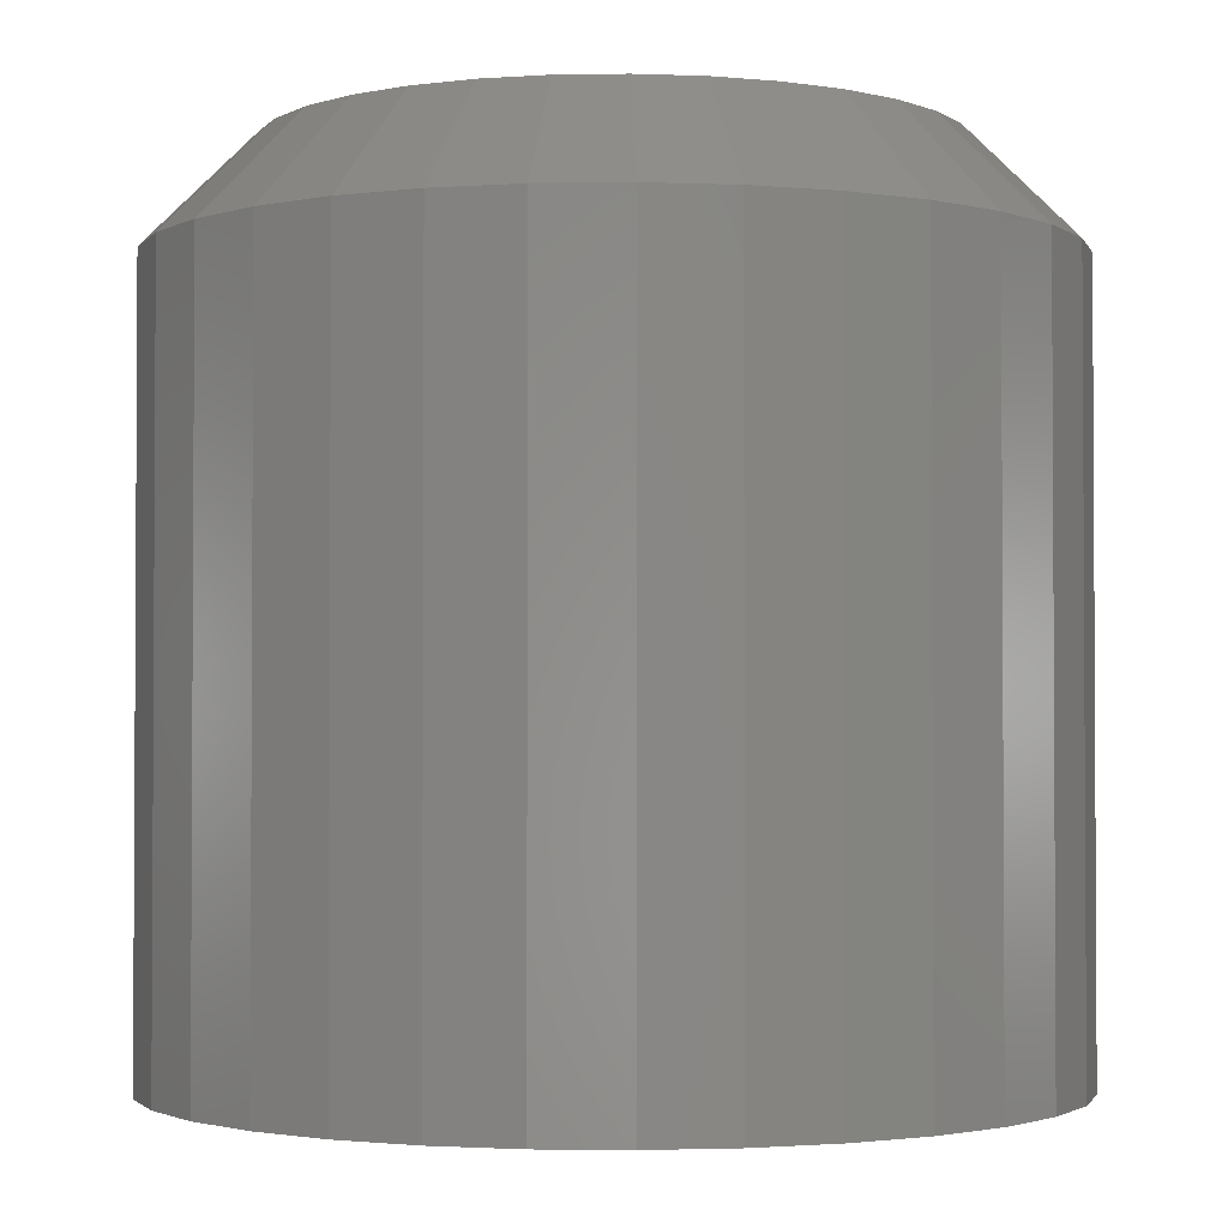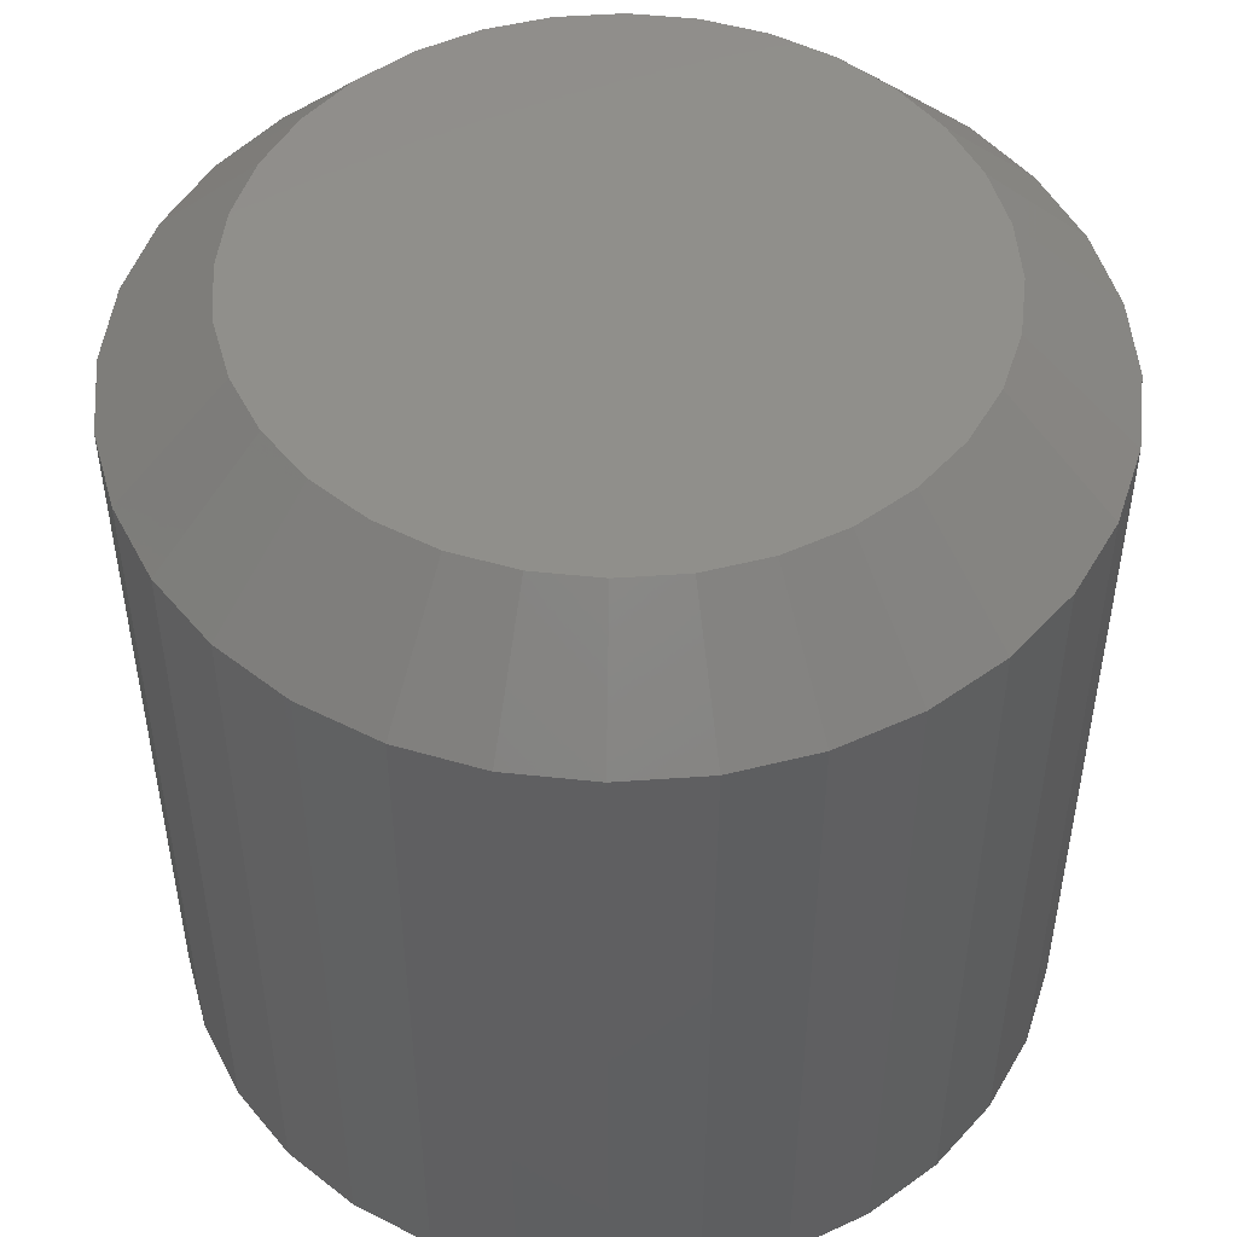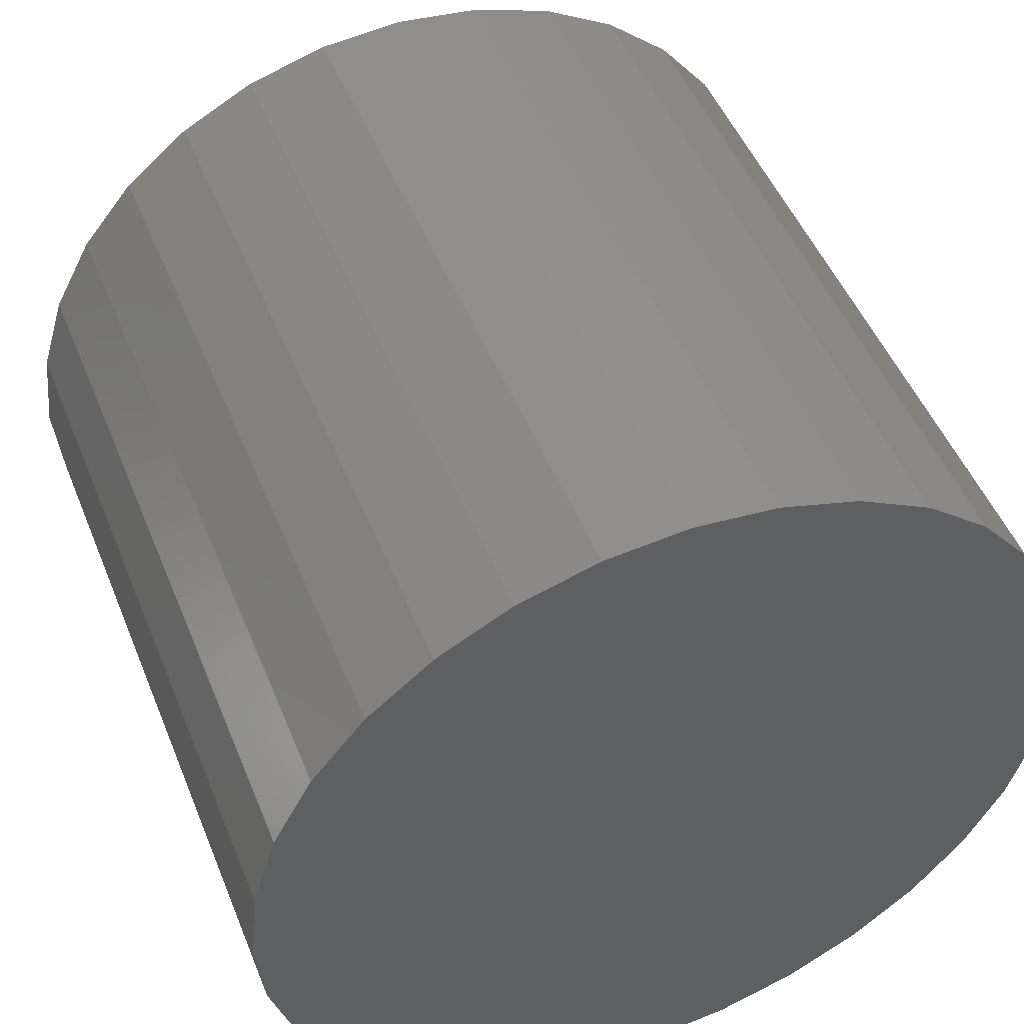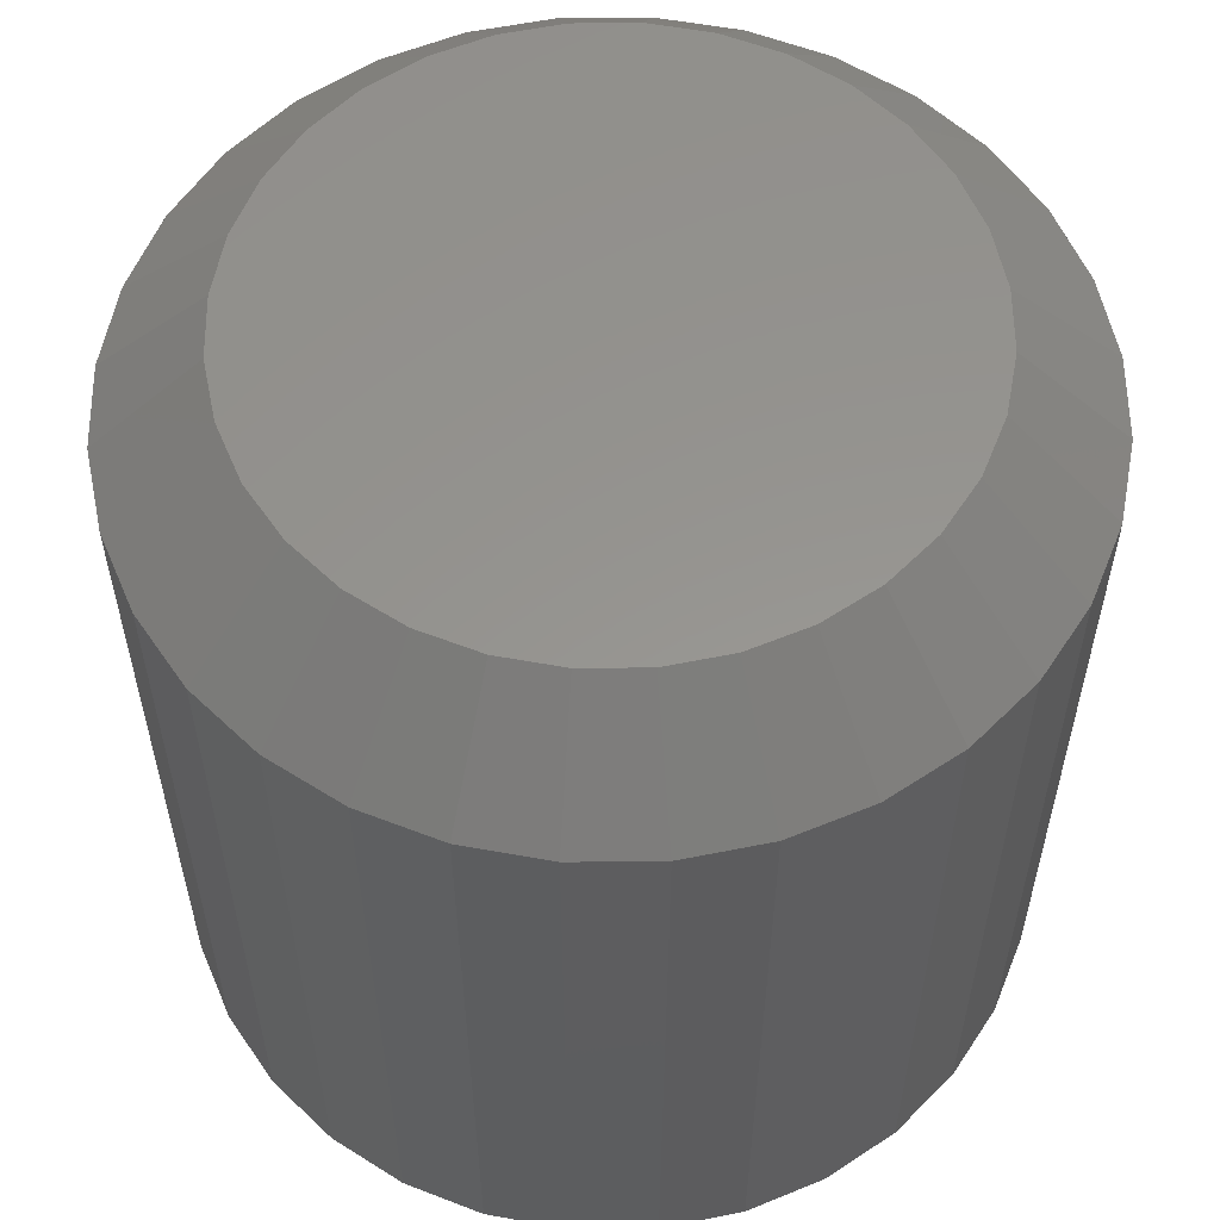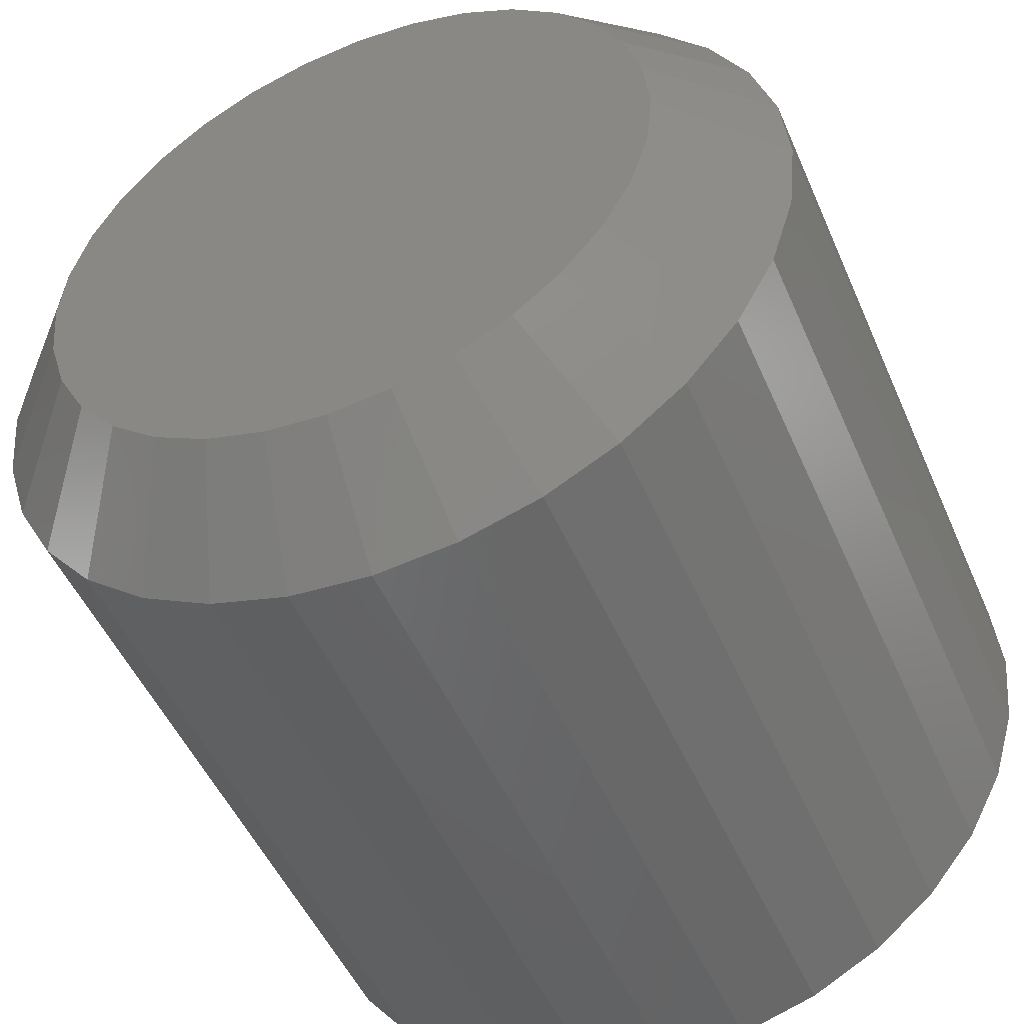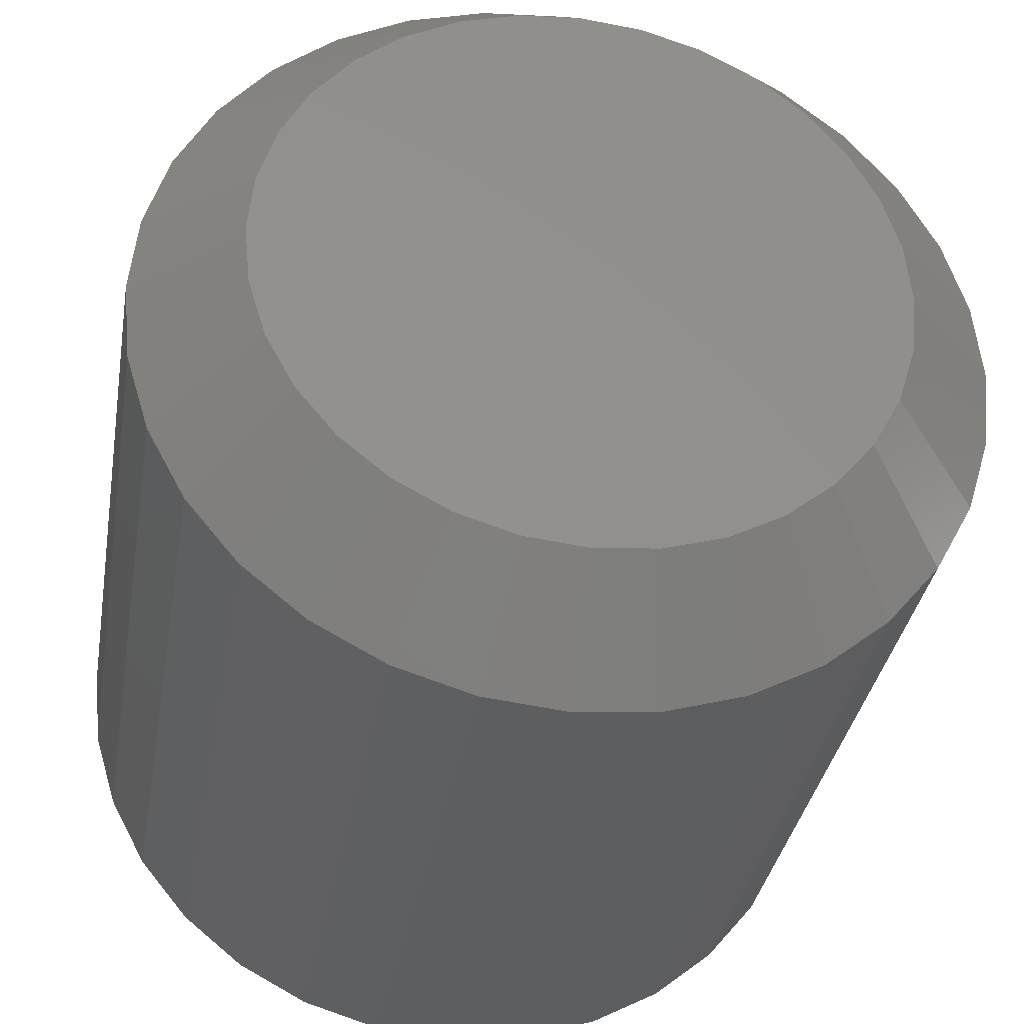
<metadata>
{"format":"stl","ext":"stl","renderer":"f3d","projection":"perspective","resolution":1024,"background":"white","views":[{"elev":-2.0,"azim":42.7,"up":"+Z"},{"elev":49.6,"azim":136.2,"up":"+Z"},{"elev":48.7,"azim":158.6,"up":"+Y"},{"elev":57.5,"azim":-96.2,"up":"+Z"},{"elev":-49.4,"azim":22.9,"up":"+Y"},{"elev":-34.2,"azim":-9.5,"up":"+Y"}]}
</metadata>
<code>
# stl→obj: 96 verts, 188 faces
v 0.007895 0.02377 0.0625
v 0.003258 0.02331 0.0625
v -0.0012 0.02196 0.0625
v 0.01253 0.02331 0.0625
v 0.01699 0.02196 0.0625
v -0.005309 0.01976 0.0625
v 0.0211 0.01976 0.0625
v -0.008911 0.01681 0.0625
v 0.0247 0.01681 0.0625
v -0.01187 0.0132 0.0625
v 0.02766 0.0132 0.0625
v -0.01406 0.009095 0.0625
v 0.02985 0.009095 0.0625
v -0.01542 0.004637 0.0625
v 0.0312 0.004637 0.0625
v 0.0312 -0.004637 0.0625
v -0.01406 -0.009095 0.0625
v 0.02985 -0.009095 0.0625
v -0.01187 -0.0132 0.0625
v 0.02766 -0.0132 0.0625
v -0.008911 -0.01681 0.0625
v 0.0247 -0.01681 0.0625
v -0.005309 -0.01976 0.0625
v 0.0211 -0.01976 0.0625
v -0.0012 -0.02196 0.0625
v 0.01699 -0.02196 0.0625
v 0.003258 -0.02331 0.0625
v 0.007895 -0.02377 0.0625
v 0.01253 -0.02331 0.0625
v 0.03166 -1.781e-18 0.0625
v -0.01587 -1.416e-17 0.0625
v -0.01542 -0.004637 0.0625
v 0.03947 0 0
v 0.03947 -3.578e-17 0.05469
v 0.03887 -0.006161 0
v 0.03887 -0.006161 0.05469
v 0.03707 -0.01208 0
v 0.03707 -0.01208 0.05469
v 0.03415 -0.01754 0
v 0.03415 -0.01754 0.05469
v 0.03022 -0.02233 0
v 0.03022 -0.02233 0.05469
v 0.02544 -0.02626 0
v 0.02544 -0.02626 0.05469
v 0.01998 -0.02918 0
v 0.01998 -0.02918 0.05469
v 0.01406 -0.03097 0
v 0.01406 -0.03097 0.05469
v 0.007895 -0.03158 0
v 0.007895 -0.03158 0.05469
v 0.001734 -0.03097 0
v 0.001734 -0.03097 0.05469
v -0.00419 -0.02918 0
v -0.00419 -0.02918 0.05469
v -0.00965 -0.02626 0
v -0.00965 -0.02626 0.05469
v -0.01443 -0.02233 0
v -0.01443 -0.02233 0.05469
v -0.01836 -0.01754 0
v -0.01836 -0.01754 0.05469
v -0.02128 -0.01208 0
v -0.02128 -0.01208 0.05469
v -0.02308 -0.006161 0
v -0.02308 -0.006161 0.05469
v -0.02368 3.867e-18 0
v -0.02368 3.867e-18 0.05469
v -0.02308 0.006161 0
v -0.02308 0.006161 0.05469
v -0.02128 0.01208 0
v -0.02128 0.01208 0.05469
v -0.01836 0.01754 0
v -0.01836 0.01754 0.05469
v -0.01443 0.02233 0
v -0.01443 0.02233 0.05469
v -0.00965 0.02626 0
v -0.00965 0.02626 0.05469
v -0.00419 0.02918 0
v -0.00419 0.02918 0.05469
v 0.001734 0.03097 0
v 0.001734 0.03097 0.05469
v 0.007895 0.03158 0
v 0.007895 0.03158 0.05469
v 0.01406 0.03097 0
v 0.01406 0.03097 0.05469
v 0.01998 0.02918 0
v 0.01998 0.02918 0.05469
v 0.02544 0.02626 0
v 0.02544 0.02626 0.05469
v 0.03022 0.02233 0
v 0.03022 0.02233 0.05469
v 0.03415 0.01754 0
v 0.03415 0.01754 0.05469
v 0.03707 0.01208 0
v 0.03707 0.01208 0.05469
v 0.03887 0.006161 0
v 0.03887 0.006161 0.05469
f 1 2 3
f 4 1 3
f 4 3 5
f 5 3 6
f 5 6 7
f 7 6 8
f 7 8 9
f 9 8 10
f 9 10 11
f 11 10 12
f 11 12 13
f 13 12 14
f 13 14 15
f 16 17 18
f 18 17 19
f 18 19 20
f 20 19 21
f 20 21 22
f 22 21 23
f 22 23 24
f 24 23 25
f 24 25 26
f 26 25 27
f 26 27 28
f 26 28 29
f 15 14 30
f 30 14 31
f 30 31 16
f 16 31 32
f 16 32 17
f 33 34 35
f 35 34 36
f 35 36 37
f 37 36 38
f 37 38 39
f 39 38 40
f 39 40 41
f 41 40 42
f 41 42 43
f 43 42 44
f 43 44 45
f 45 44 46
f 45 46 47
f 47 46 48
f 47 48 49
f 49 48 50
f 49 50 51
f 51 50 52
f 51 52 53
f 53 52 54
f 53 54 55
f 55 54 56
f 55 56 57
f 57 56 58
f 57 58 59
f 59 58 60
f 59 60 61
f 61 60 62
f 61 62 63
f 63 62 64
f 63 64 65
f 65 64 66
f 65 66 67
f 67 66 68
f 67 68 69
f 69 68 70
f 69 70 71
f 71 70 72
f 71 72 73
f 73 72 74
f 73 74 75
f 75 74 76
f 75 76 77
f 77 76 78
f 77 78 79
f 79 78 80
f 79 80 81
f 81 80 82
f 81 82 83
f 83 82 84
f 83 84 85
f 85 84 86
f 85 86 87
f 87 86 88
f 87 88 89
f 89 88 90
f 89 90 91
f 91 90 92
f 91 92 93
f 93 92 94
f 93 94 95
f 95 94 96
f 95 96 33
f 33 96 34
f 30 16 34
f 16 36 34
f 66 64 31
f 64 32 31
f 64 62 17
f 32 64 17
f 60 58 19
f 19 62 60
f 17 62 19
f 56 54 25
f 23 56 25
f 23 21 56
f 52 50 27
f 27 54 52
f 25 54 27
f 48 46 26
f 29 48 26
f 29 28 48
f 44 42 24
f 24 46 44
f 26 46 24
f 40 38 18
f 20 40 18
f 20 22 40
f 16 38 36
f 18 38 16
f 21 19 58
f 58 56 21
f 28 27 50
f 50 48 28
f 22 24 42
f 42 40 22
f 31 14 66
f 14 68 66
f 34 96 30
f 96 15 30
f 96 94 13
f 15 96 13
f 92 90 11
f 11 94 92
f 13 94 11
f 88 86 5
f 7 88 5
f 7 9 88
f 84 82 4
f 4 86 84
f 5 86 4
f 80 78 3
f 2 80 3
f 2 1 80
f 76 74 6
f 6 78 76
f 3 78 6
f 72 70 12
f 10 72 12
f 10 8 72
f 14 70 68
f 12 70 14
f 9 11 90
f 90 88 9
f 1 4 82
f 82 80 1
f 8 6 74
f 74 72 8
f 77 79 81
f 77 81 83
f 85 77 83
f 75 77 85
f 87 75 85
f 73 75 87
f 89 73 87
f 71 73 89
f 91 71 89
f 69 71 91
f 93 69 91
f 67 69 93
f 95 67 93
f 37 61 35
f 59 61 37
f 39 59 37
f 57 59 39
f 41 57 39
f 55 57 41
f 43 55 41
f 53 55 43
f 45 53 43
f 51 53 45
f 49 51 45
f 47 49 45
f 61 63 35
f 35 63 65
f 35 65 33
f 33 65 67
f 33 67 95

</code>
